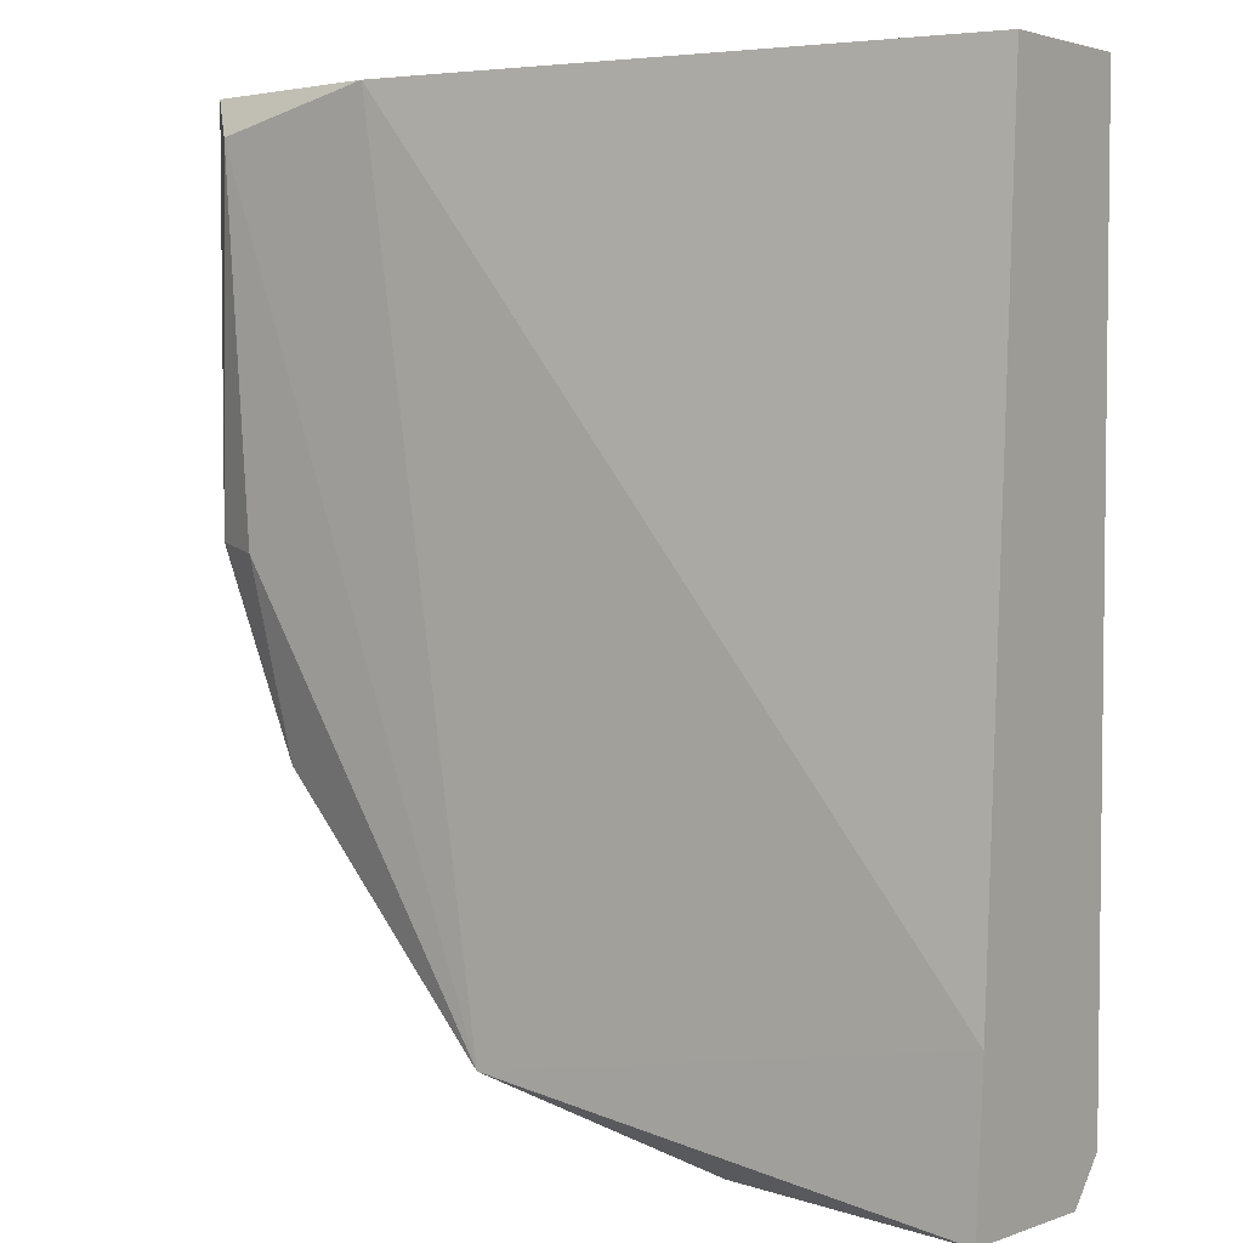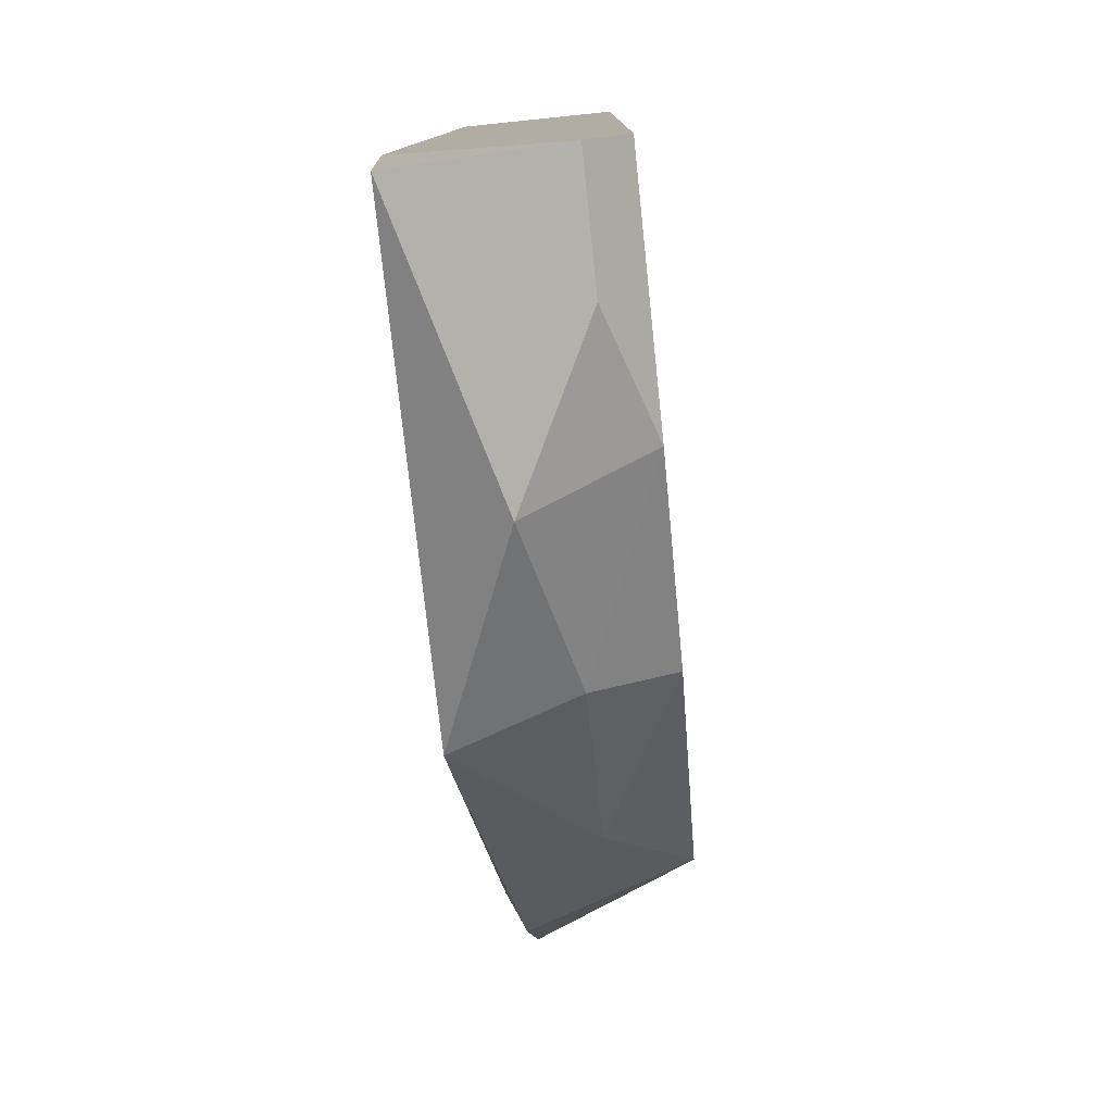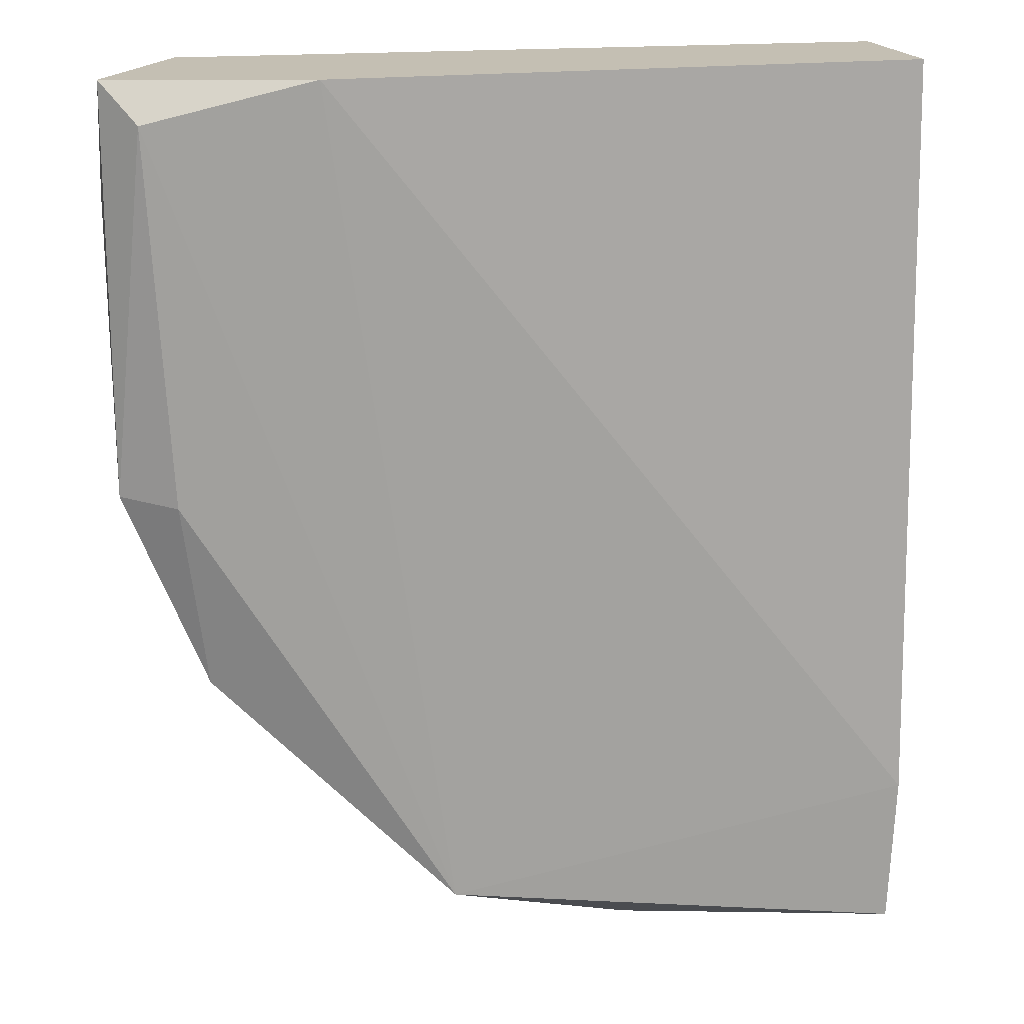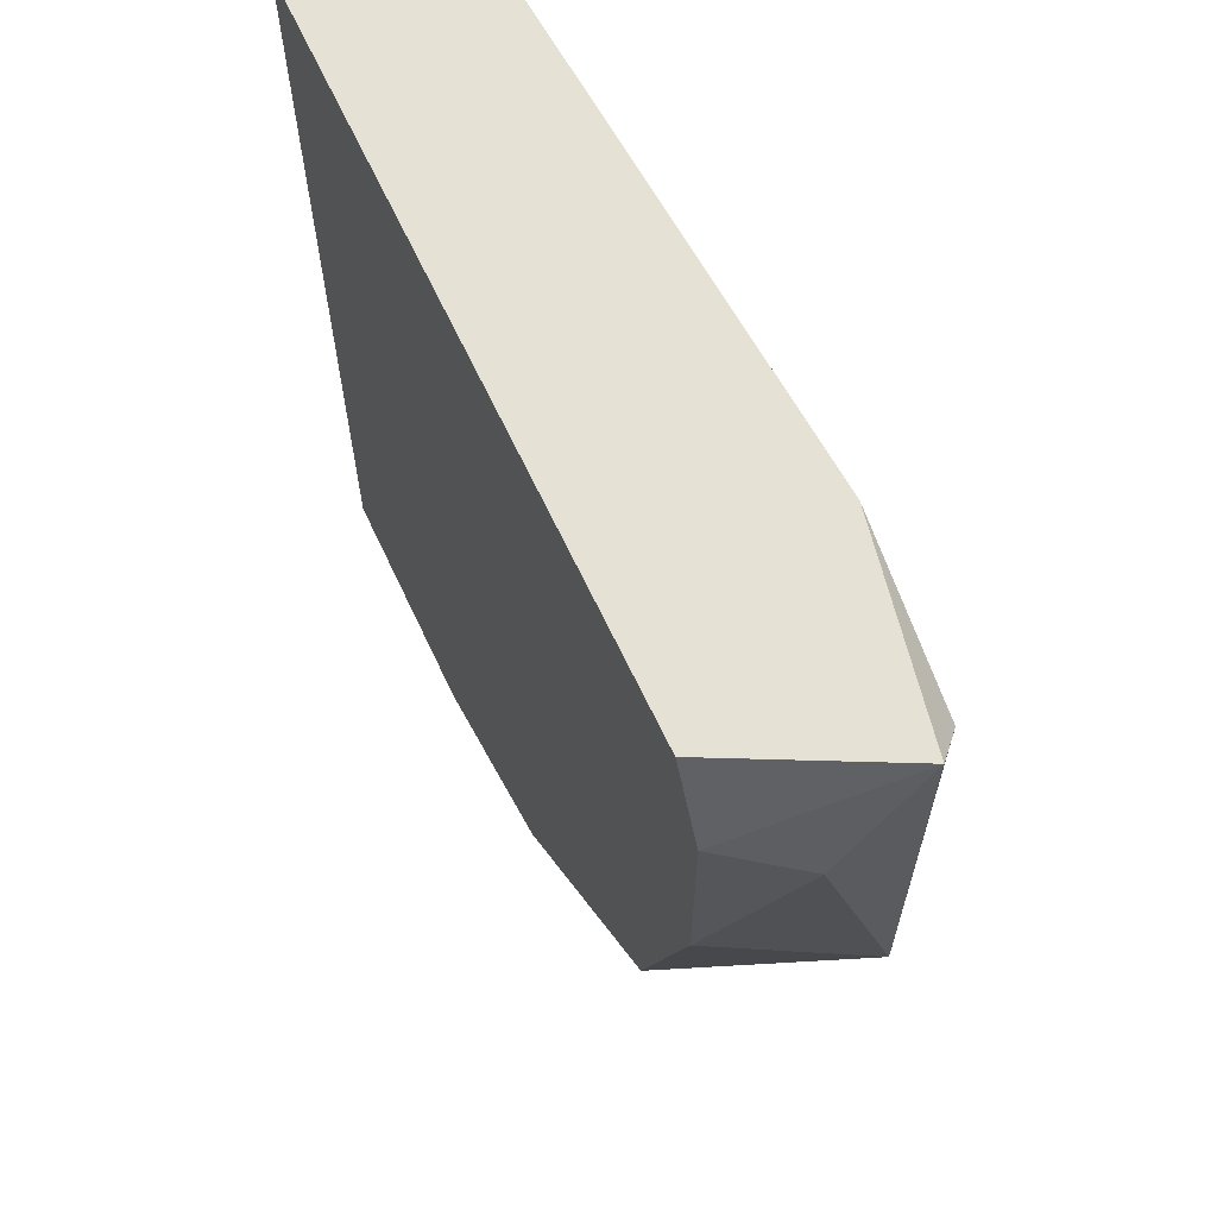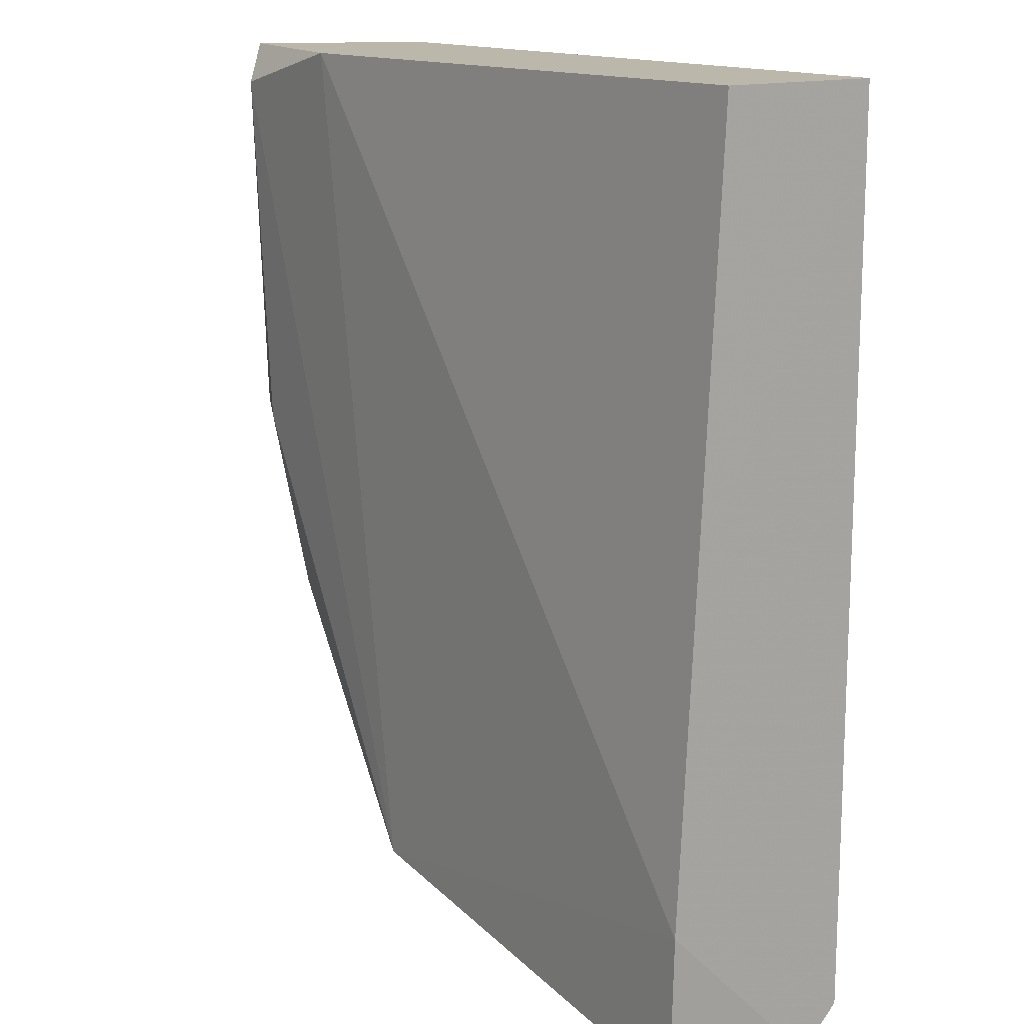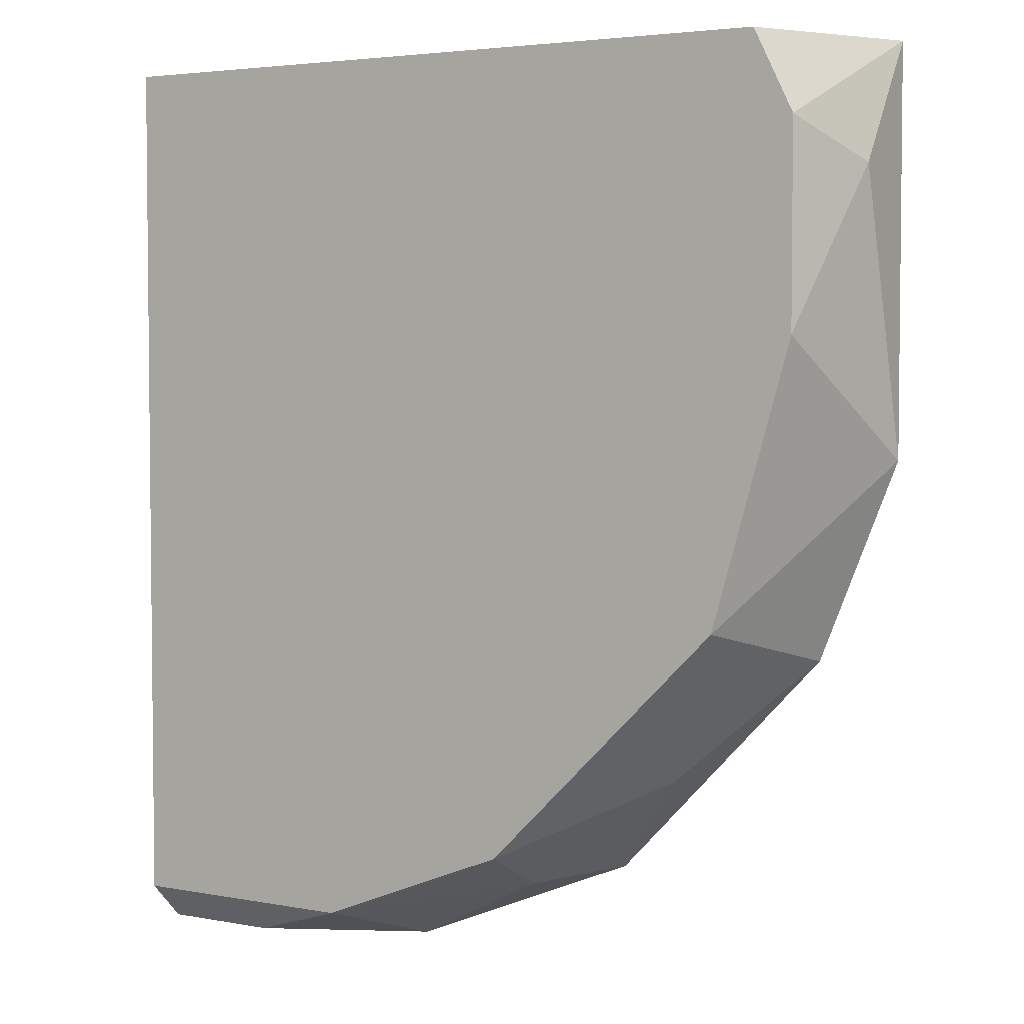
<metadata>
{"format":"obj","ext":"obj","renderer":"f3d","projection":"perspective","resolution":1024,"background":"white","views":[{"elev":4.1,"azim":-145.2,"up":"+Z"},{"elev":-78.9,"azim":-84.1,"up":"+Z"},{"elev":17.8,"azim":168.5,"up":"+Z"},{"elev":64.2,"azim":65.0,"up":"+Z"},{"elev":14.5,"azim":-125.0,"up":"+Z"},{"elev":3.8,"azim":31.6,"up":"+Z"}]}
</metadata>
<code>
v 0.02164 -0.3173 -0.1523
v 0.1025 -0.2699 0.03643
v 0.0613 -0.2678 0.04606
v -0.08585 -0.2682 -0.1802
v -0.08743 -0.3173 0.04606
v 0.09104 -0.3173 0.04606
v 0.09104 -0.2777 -0.1027
v -0.08743 -0.2777 0.04606
v -0.08743 -0.3173 -0.1721
v 0.03156 -0.2678 -0.1622
v 0.101 -0.3173 -0.02338
v -0.01799 -0.2876 -0.182
v 0.08114 -0.3173 -0.09274
v 0.1109 -0.2777 -0.05312
v 0.1109 -0.2777 0.04606
v -0.08743 -0.2678 -0.1424
v 0.0613 -0.2975 -0.1324
v -0.05765 -0.3074 -0.182
v 0.09739 -0.2711 -0.05514
v 0.1109 -0.2975 0.0163
v -0.02791 -0.3173 -0.1721
v 0.02164 -0.2975 -0.1622
v -0.08743 -0.3074 -0.182
v 0.101 -0.3173 0.02621
f 20 15 24
f 3 5 6
f 5 1 6
f 5 3 8
f 5 8 9
f 1 5 9
f 3 2 10
f 6 1 11
f 4 10 12
f 11 1 13
f 11 13 14
f 13 7 14
f 2 3 15
f 3 6 15
f 14 2 15
f 8 3 16
f 9 8 16
f 10 4 16
f 3 10 16
f 10 7 17
f 13 1 17
f 7 13 17
f 10 2 19
f 7 10 19
f 2 14 19
f 14 7 19
f 11 14 20
f 14 15 20
f 1 9 21
f 9 18 21
f 18 12 21
f 12 10 22
f 17 1 22
f 10 17 22
f 1 21 22
f 21 12 22
f 4 12 23
f 9 16 23
f 16 4 23
f 18 9 23
f 12 18 23
f 6 11 24
f 15 6 24
f 11 20 24

</code>
